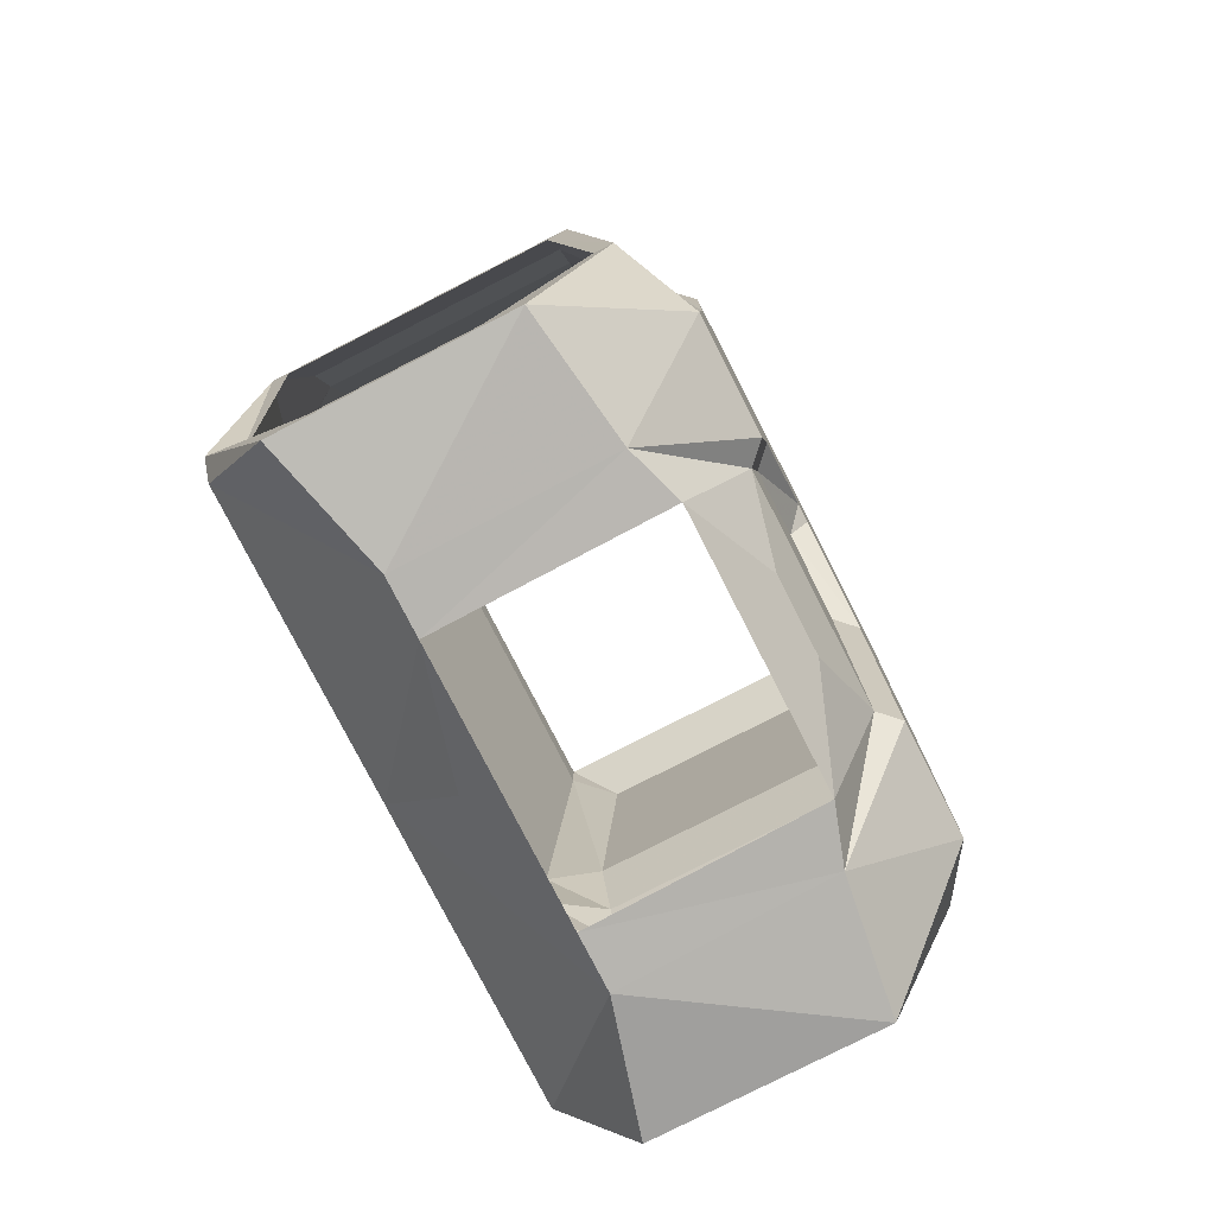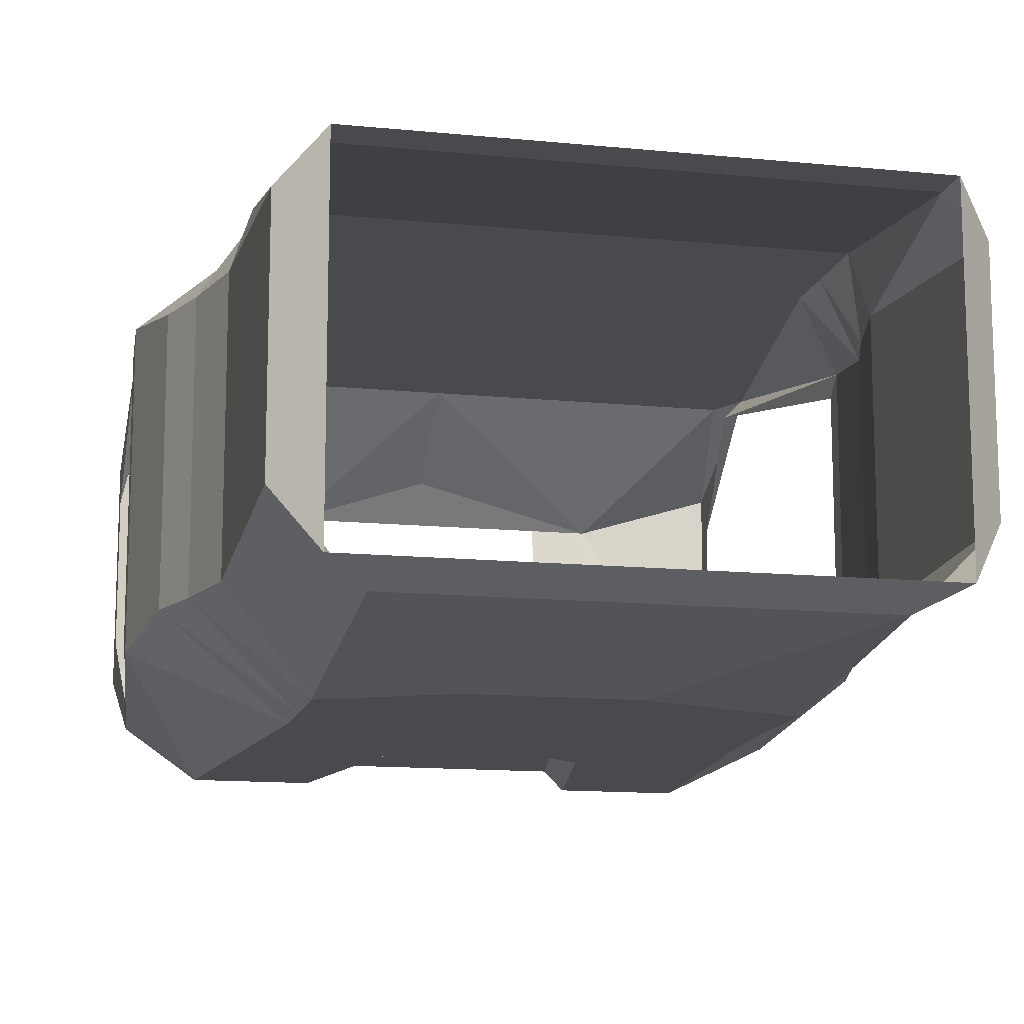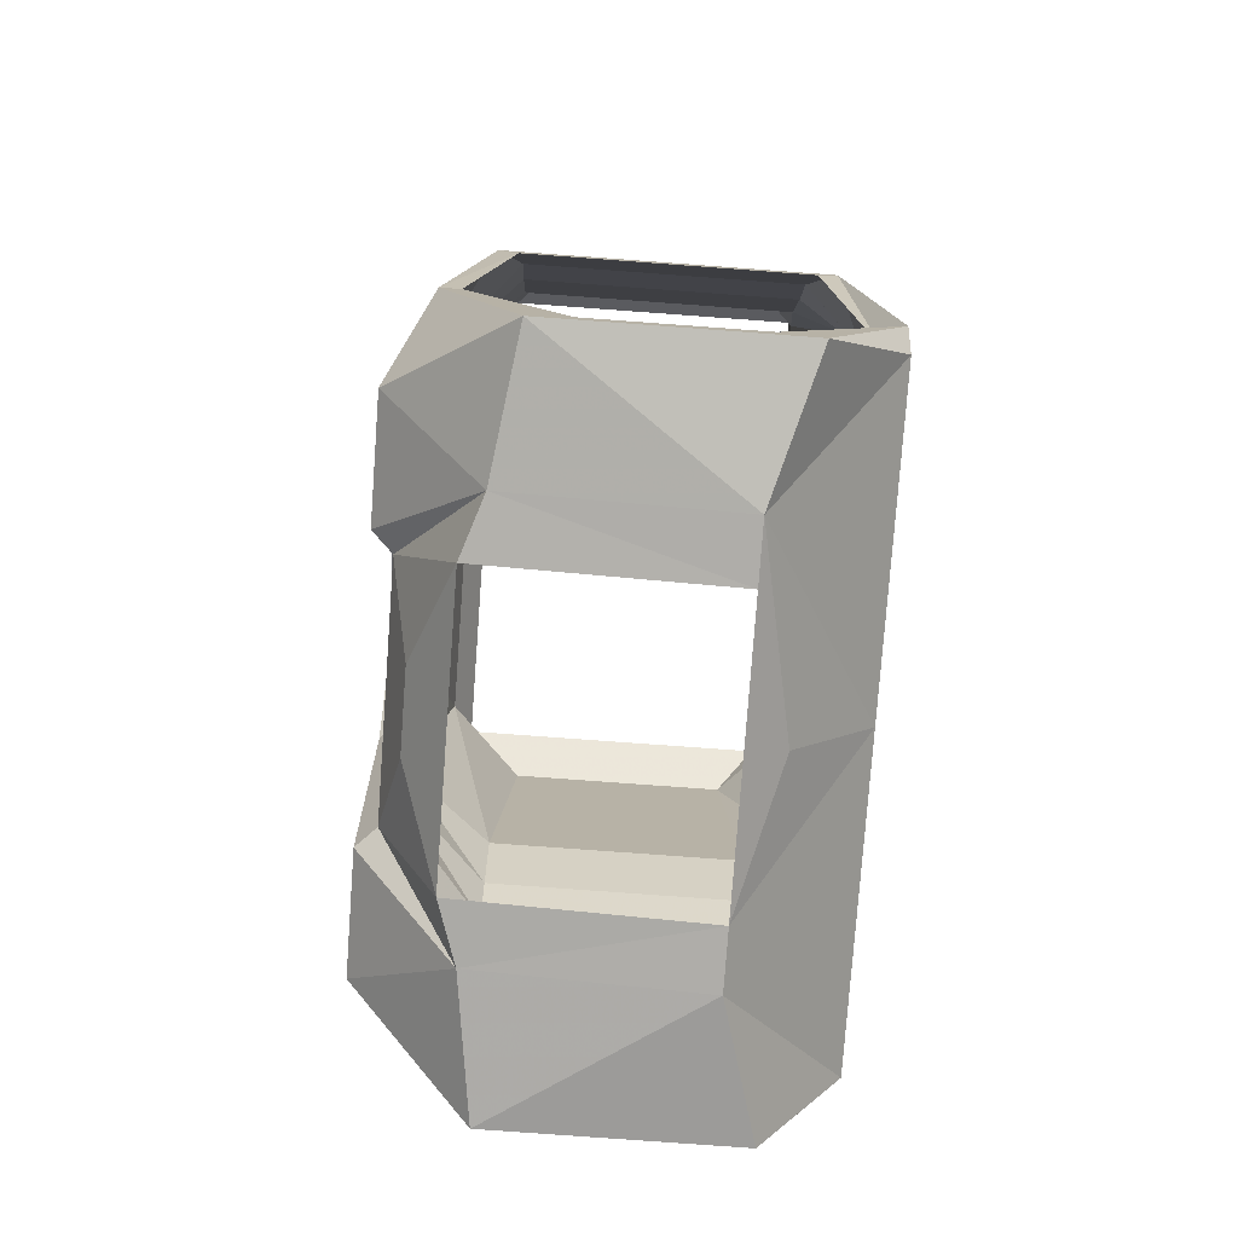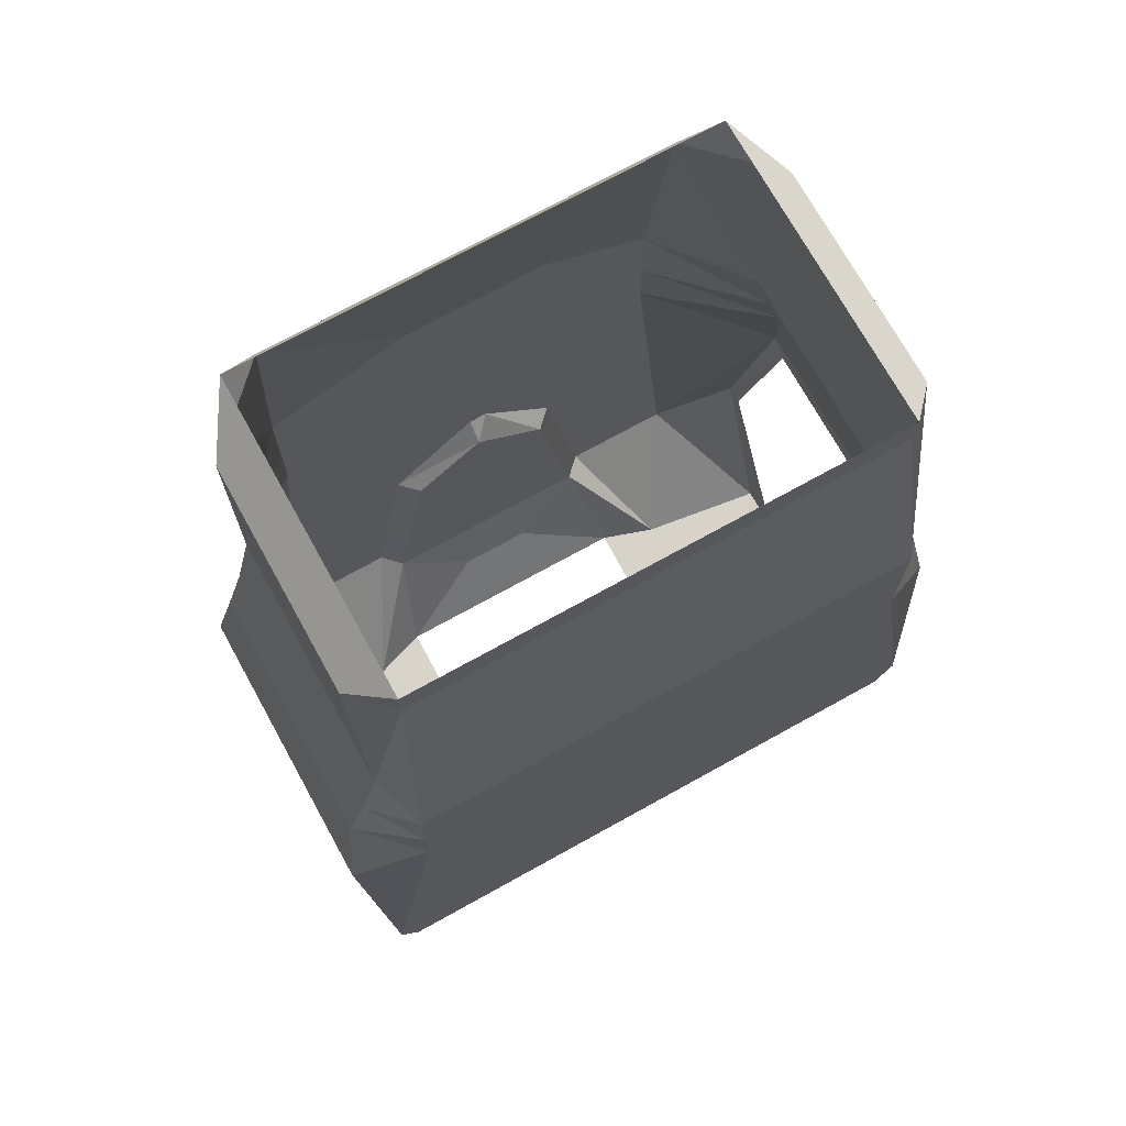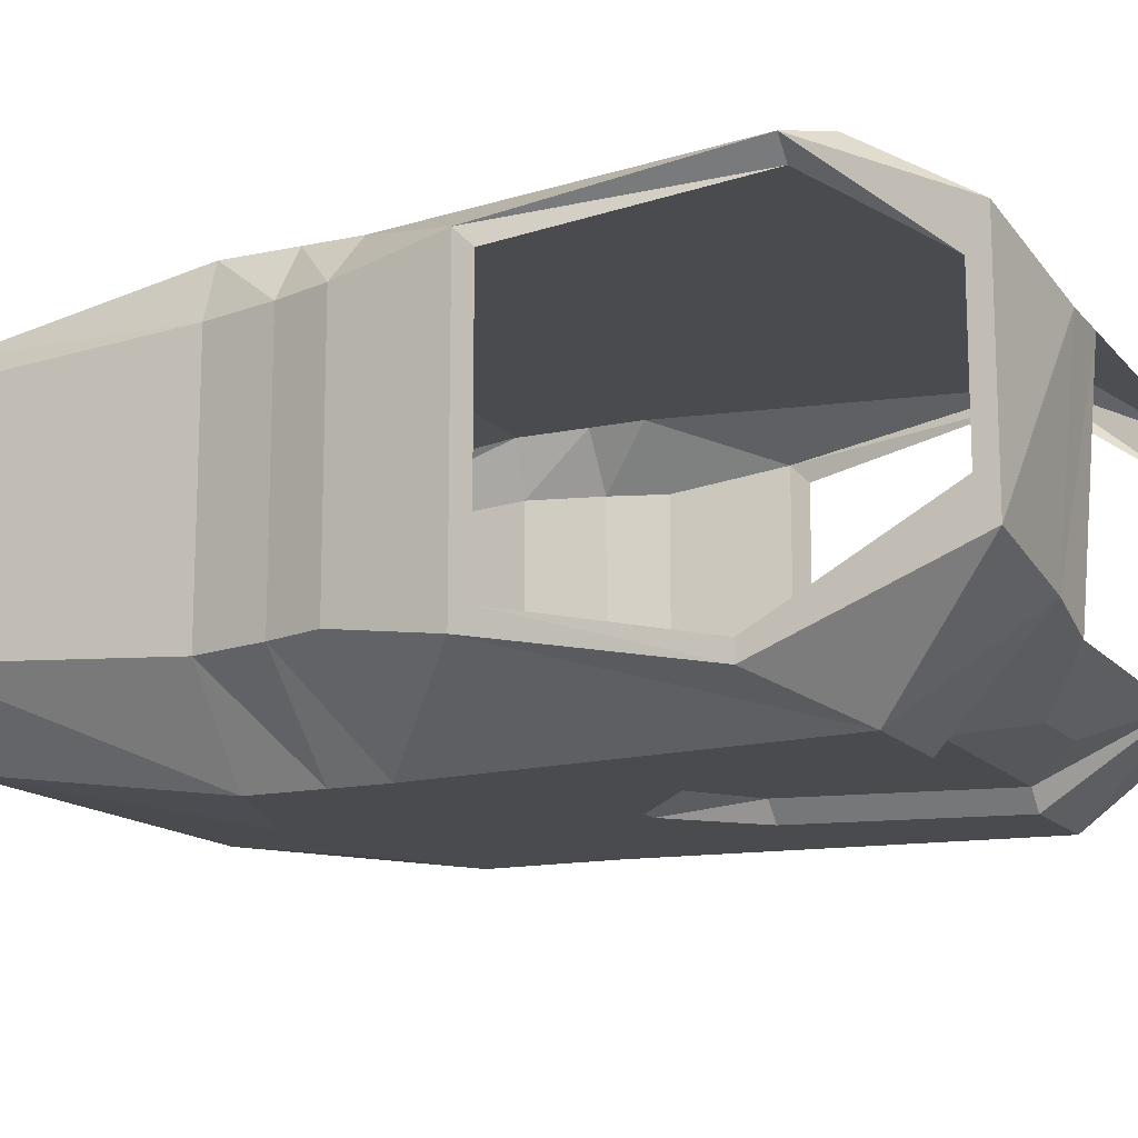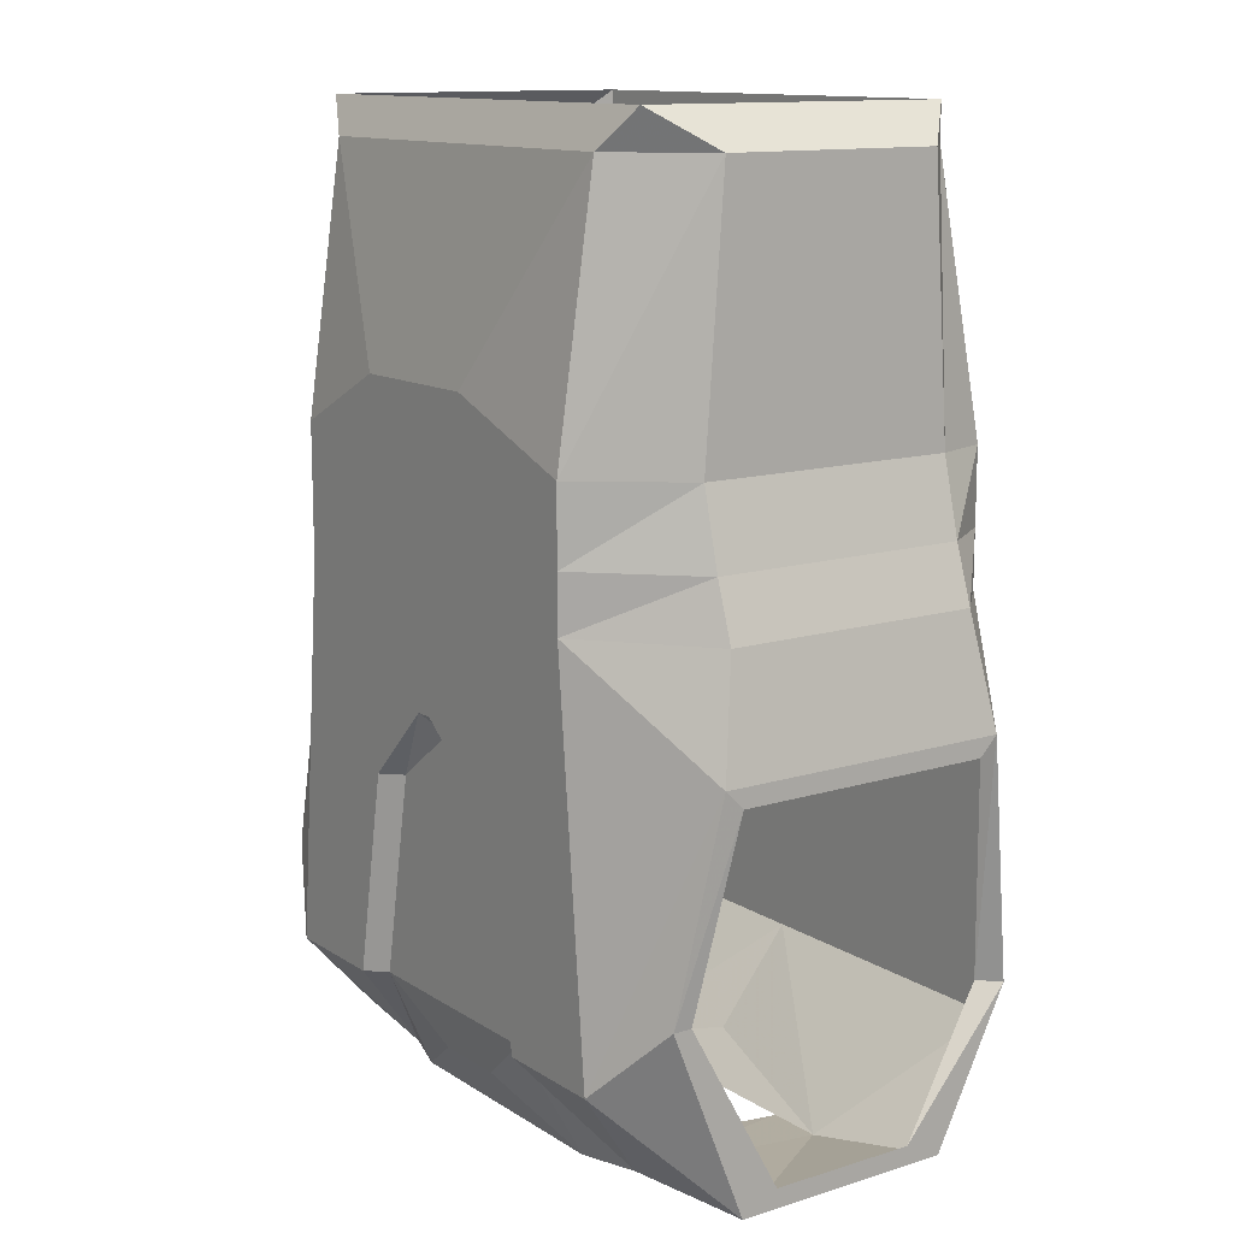
<metadata>
{"format":"obj","ext":"obj","renderer":"f3d","projection":"perspective","resolution":1024,"background":"white","views":[{"elev":-78.3,"azim":117.1,"up":"+Y"},{"elev":-13.1,"azim":167.2,"up":"+Z"},{"elev":-78.0,"azim":-94.2,"up":"+Y"},{"elev":72.4,"azim":-29.0,"up":"+Y"},{"elev":-14.3,"azim":-64.8,"up":"+Z"},{"elev":12.8,"azim":-125.4,"up":"+Y"}]}
</metadata>
<code>
v 0.007812 -1.07 -0.09375
v 0.03906 -1.07 -0.09375
v 0.03906 -1.148 -0.09375
v 0.007812 -1.117 -0.09375
v 0 -1.117 -0.09375
v 0 -1.07 -0.09375
v 0 -1.047 -0.09375
v 0.007812 -1.047 -0.09375
v 0.03906 -1.047 -0.09375
v 0.08594 -1.07 -0.09375
v 0.1016 -1.234 -0.09375
v 0.05469 -1.234 -0.09375
v 0.04688 -1.234 -0.08594
v 0.03125 -1.148 -0.08594
v 0 -1.125 -0.08594
v -0.03906 -1.148 -0.09375
v -0.02344 -1.07 -0.09375
v -0.02344 -1.047 -0.09375
v -0.02344 -1.016 -0.09375
v 0 -1.016 -0.09375
v 0.007812 -1.016 -0.09375
v 0.03906 -1.016 -0.09375
v 0.08594 -1.047 -0.09375
v 0.1328 -1.07 -0.05469
v 0.1406 -1.117 -0.0625
v 0.1328 -1.203 -0.07812
v 0.1328 -1.281 -0.04688
v 0.07812 -1.281 -0.05469
v 0.05469 -1.281 -0.0625
v 0.01562 -1.258 -0.07812
v 0 -1.234 -0.08594
v 0 -1.07 0.07812
v -0.1094 -1.07 0.07812
v -0.125 -1.234 0.07812
v 0 -1.234 0.07812
v 0.1094 -1.07 0.07812
v 0.1094 -1.047 0.07812
v 0 -1.047 0.07812
v -0.1094 -1.047 0.07812
v -0.1328 -1.07 0.05469
v -0.1406 -1.117 0.0625
v -0.1328 -1.219 0.07812
v -0.1328 -1.281 0.04688
v -0.07812 -1.289 0.03125
v 0 -1.273 0.04688
v 0.05469 -1.289 0.03125
v 0.07812 -1.289 0.03125
v 0.125 -1.234 0.07812
v 0.1328 -1.219 0.07812
v 0.1406 -1.117 0.0625
v 0.1328 -1.07 0.05469
v 0.125 -1.047 0.05469
v 0.1172 -1.016 0.05469
v 0.1094 -1.016 0.07812
v 0 -1.016 0.07812
v -0.1094 -1.016 0.07812
v -0.125 -1.047 0.05469
v -0.1328 -1.07 -0.05469
v -0.1406 -1.117 -0.0625
v -0.1406 -1.125 0.05469
v -0.125 -1.219 0.07031
v -0.1328 -1.273 0.03125
v -0.1328 -1.273 -0.03125
v -0.1328 -1.281 -0.04688
v -0.07812 -1.281 -0.05469
v -0.05469 -1.289 0.03125
v 0.1406 -1.125 0.05469
v 0.1406 -1.125 -0.05469
v 0.1328 -1.203 -0.07031
v 0.1328 -1.273 -0.03125
v 0.1328 -1.281 0.04688
v -0.1016 -1.234 -0.09375
v -0.08594 -1.07 -0.09375
v -0.05469 -1.234 -0.09375
v -0.1328 -1.203 -0.07812
v -0.125 -1.047 -0.05469
v -0.08594 -1.047 -0.09375
v -0.1172 -1.016 0.05469
v -0.1172 -1.016 -0.05469
v -0.08594 -1.016 -0.09375
v 0.125 -1.047 -0.05469
v 0.1172 -1.016 -0.05469
v 0.1172 -0.9062 -0.04688
v 0.1172 -0.9062 0.04688
v 0.1016 -0.9062 0.0625
v 0 -0.9062 0.0625
v -0.1016 -0.9062 0.0625
v 0.08594 -1.016 -0.09375
v 0.08594 -0.9062 -0.07812
v 0.1016 -0.8906 -0.07031
v 0.1016 -0.8906 0.0625
v -0.1016 -0.8906 0.0625
v -0.1172 -0.9062 0.04688
v -0.1172 -0.9062 -0.04688
v -0.08594 -0.9062 -0.07812
v -0.02344 -0.9922 -0.09375
v 0.03906 -0.9922 -0.09375
v 0.007812 -0.9062 -0.07812
v 0 -0.9062 -0.07812
v -0.1016 -0.8906 -0.07031
v 0.007812 -0.9922 -0.09375
v 0 -0.9922 -0.09375
v 0.1328 -1.273 0.03125
v 0.125 -1.219 0.07031
v -0.04688 -1.234 -0.08594
v -0.05469 -1.281 -0.0625
v -0.03125 -1.148 -0.08594
v -0.01562 -1.258 -0.07812
v -0.1406 -1.125 -0.05469
v -0.1328 -1.203 -0.07031
f 1 2 3
f 1 3 4
f 2 9 10
f 2 10 3
f 3 10 11
f 3 11 12
f 3 12 13
f 3 13 14
f 3 14 4
f 4 14 15
f 5 15 16
f 5 16 6
f 6 16 17
f 7 18 19
f 7 19 20
f 8 21 9
f 9 21 22
f 9 22 23
f 9 23 10
f 10 23 24
f 10 24 25
f 10 25 11
f 11 25 26
f 11 26 27
f 11 27 28
f 11 28 12
f 12 28 13
f 32 33 34
f 32 34 35
f 32 35 36
f 32 36 37
f 32 37 38
f 32 38 33
f 33 38 39
f 33 39 40
f 33 40 41
f 33 41 42
f 33 42 34
f 34 42 43
f 34 43 44
f 34 44 35
f 35 44 45
f 35 45 46
f 35 46 47
f 35 47 48
f 35 48 36
f 36 48 49
f 36 49 50
f 36 50 51
f 36 51 52
f 36 52 37
f 37 52 53
f 37 53 54
f 37 54 38
f 38 54 55
f 38 55 39
f 39 55 56
f 39 56 57
f 39 57 40
f 40 57 58
f 40 58 41
f 41 58 59
f 41 59 60
f 41 60 61
f 41 61 42
f 42 61 62
f 42 62 43
f 43 62 63
f 43 63 64
f 43 64 44
f 44 64 65
f 44 65 66
f 44 66 45
f 24 51 50
f 24 50 25
f 25 50 67
f 25 67 68
f 25 68 26
f 26 68 69
f 26 69 27
f 27 69 70
f 27 70 71
f 27 71 47
f 27 47 28
f 28 47 46
f 72 73 16
f 72 16 74
f 72 74 65
f 72 65 64
f 72 64 75
f 72 75 59
f 72 59 73
f 73 59 58
f 73 58 76
f 73 76 77
f 73 77 17
f 73 17 16
f 58 57 76
f 76 57 78
f 76 78 79
f 76 79 77
f 77 79 80
f 77 80 18
f 77 18 17
f 51 24 81
f 51 81 52
f 52 81 82
f 52 82 53
f 53 82 83
f 53 83 84
f 53 84 54
f 54 84 85
f 54 85 55
f 55 85 86
f 55 86 56
f 56 86 87
f 56 87 78
f 56 78 57
f 24 23 81
f 81 23 88
f 81 88 82
f 82 88 89
f 82 89 83
f 83 89 90
f 83 90 91
f 83 91 84
f 84 91 85
f 85 91 86
f 86 91 92
f 86 92 87
f 87 92 93
f 87 93 78
f 78 93 79
f 79 93 94
f 79 94 80
f 80 94 95
f 80 95 96
f 80 96 19
f 80 19 18
f 23 22 88
f 88 22 97
f 88 97 89
f 89 97 98
f 89 98 90
f 90 98 99
f 90 99 100
f 100 99 95
f 100 95 94
f 100 94 92
f 92 94 93
f 97 101 98
f 99 102 96
f 99 96 95
f 47 71 48
f 48 71 49
f 49 71 103
f 49 103 104
f 49 104 50
f 50 104 67
f 65 74 105
f 74 16 107
f 74 107 105
f 16 15 107
f 71 70 103
f 59 109 60
f 109 59 75
f 109 75 110
f 110 75 64
f 110 64 63
f 1 4 5
f 1 5 6
f 1 6 7
f 1 7 8
f 4 15 5
f 7 20 8
f 8 20 21
f 98 101 99
f 99 101 102
f 1 8 2
f 2 8 9
f 6 17 18
f 6 18 7
f 20 19 96
f 20 96 102
f 20 102 21
f 21 102 101
f 21 101 22
f 22 101 97
f 13 28 29
f 13 29 30
f 13 30 31
f 13 31 15
f 13 15 14
f 45 66 46
f 28 46 29
f 65 105 106
f 65 106 66
f 105 107 15
f 105 15 31
f 105 31 108
f 105 108 106
f 106 108 29
f 29 108 30
f 30 108 31

</code>
